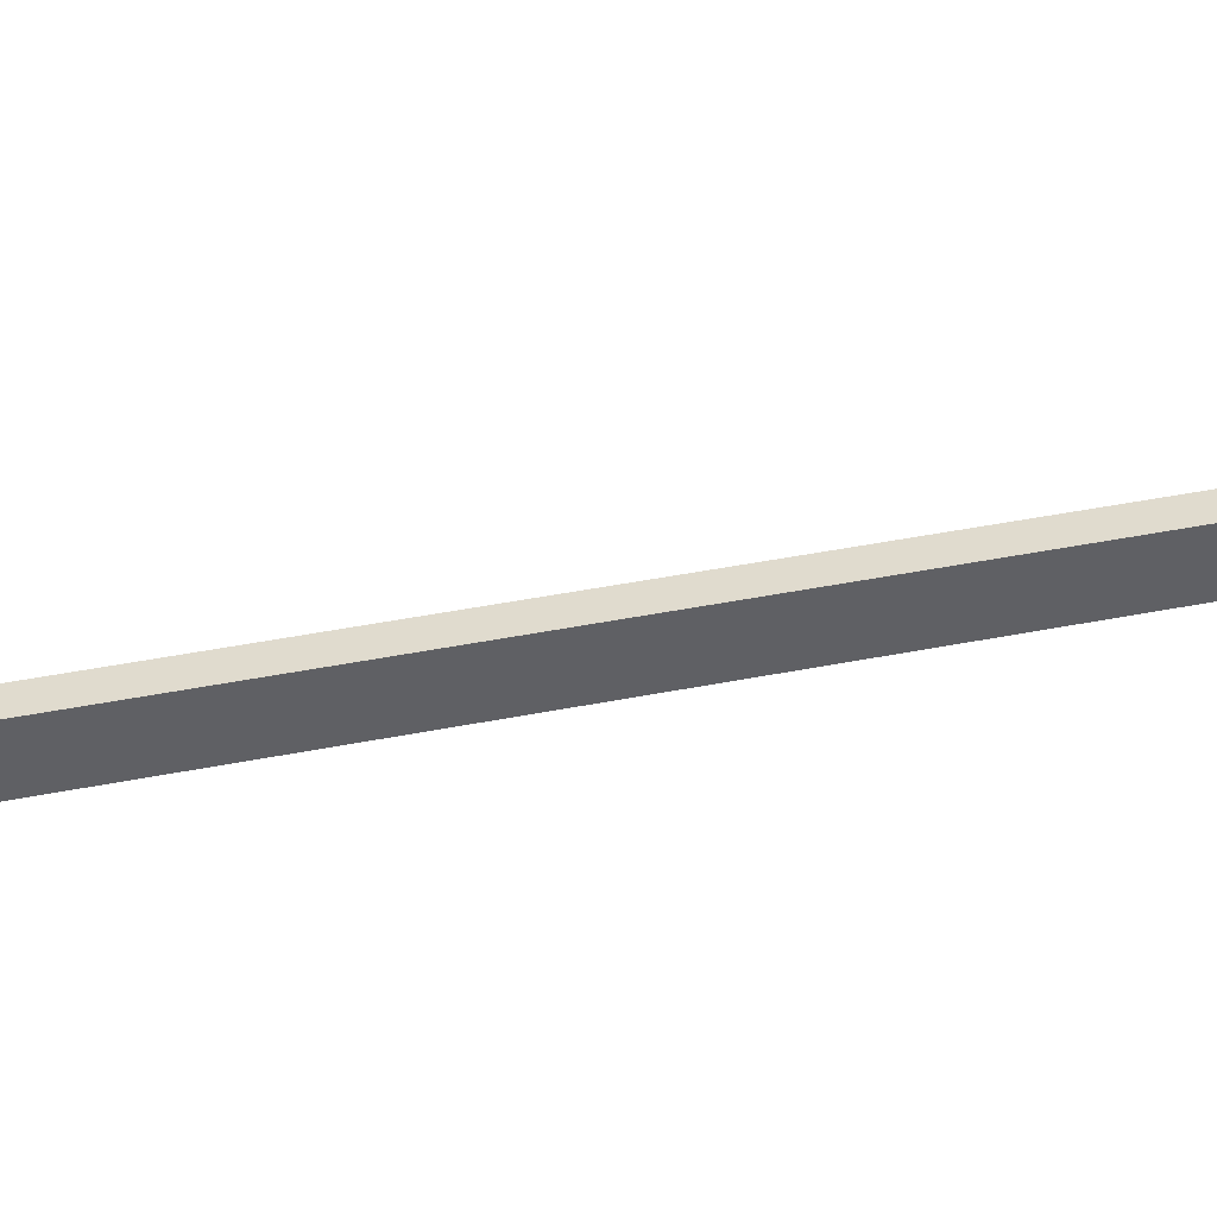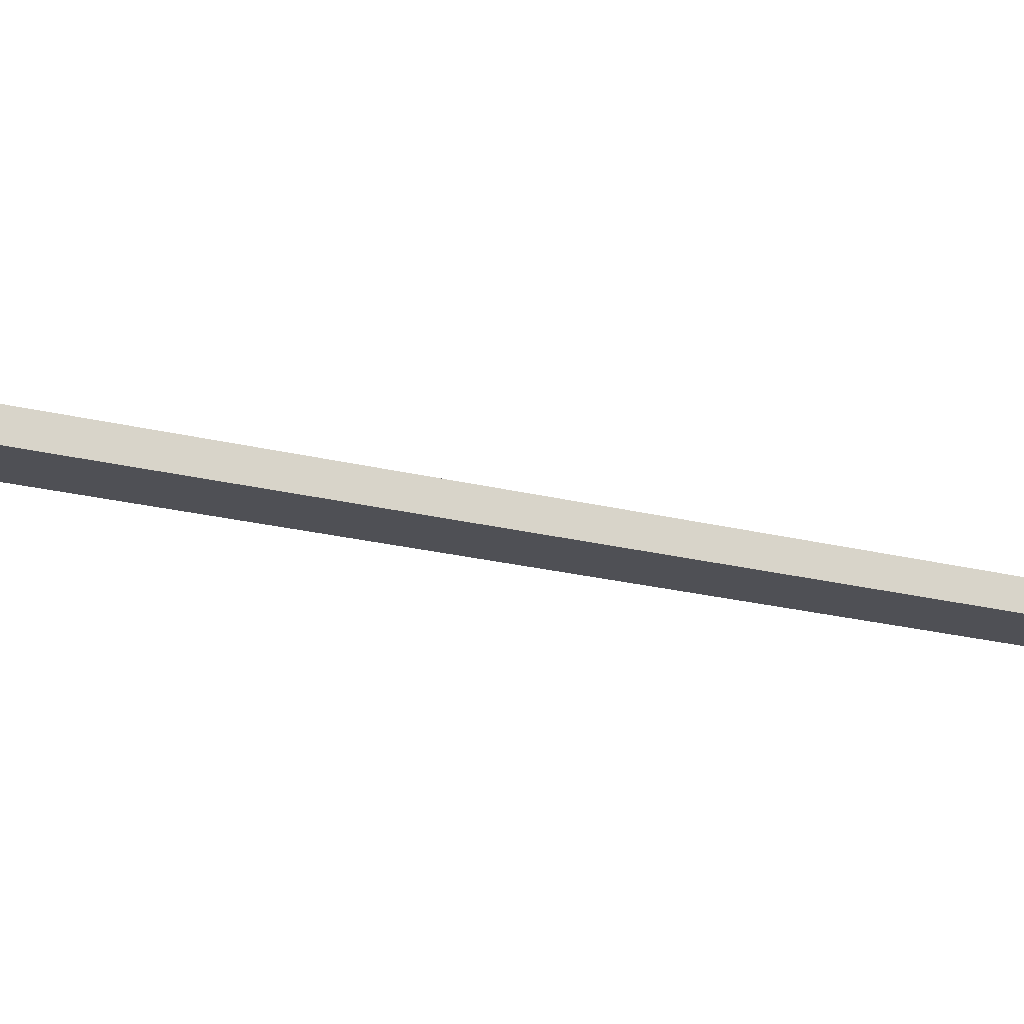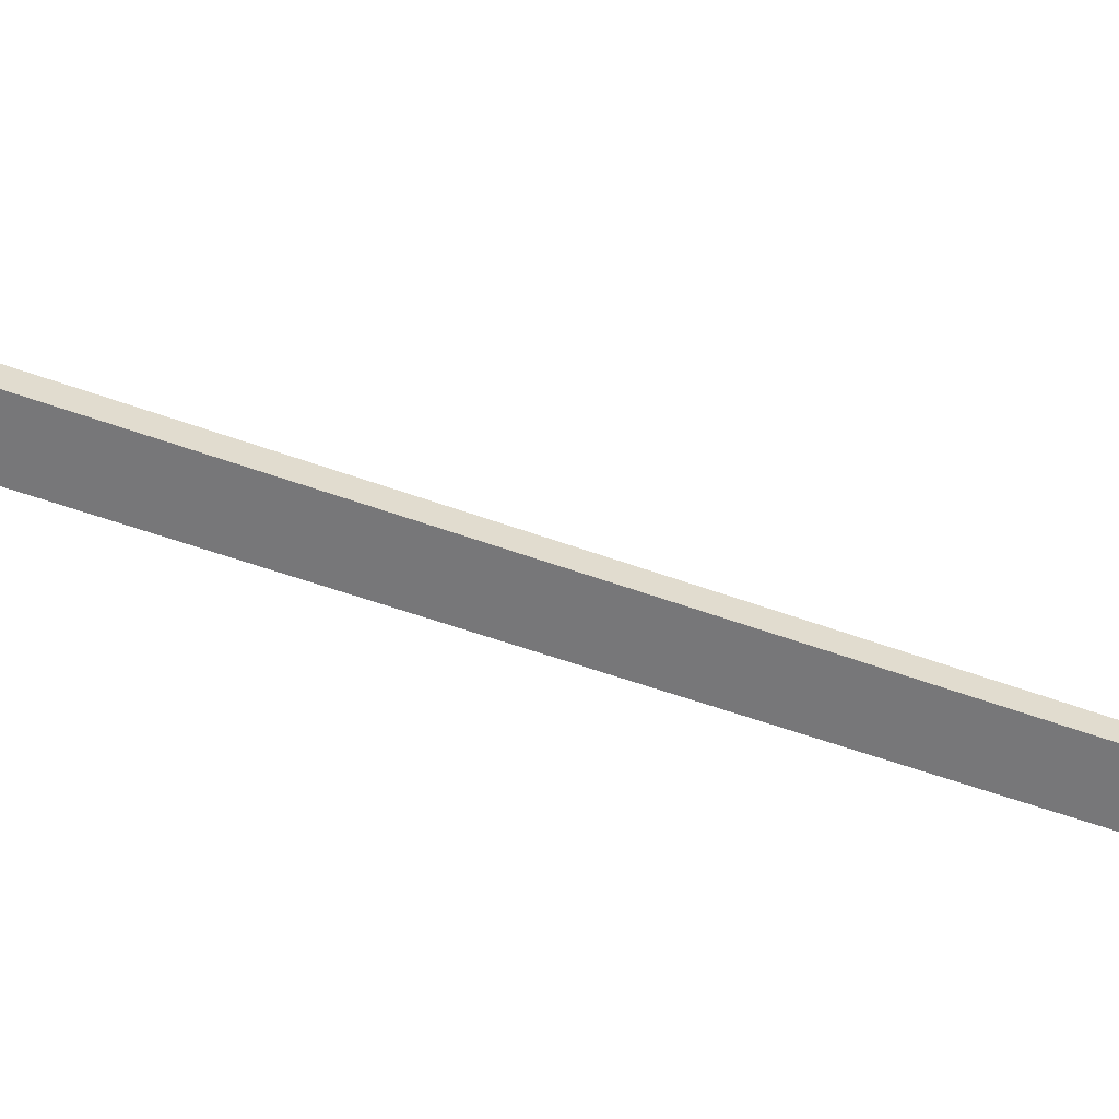
<metadata>
{"format":"obj","ext":"obj","renderer":"f3d","projection":"perspective","resolution":1024,"background":"white","views":[{"elev":-44.0,"azim":103.2,"up":"+Z"},{"elev":-19.4,"azim":63.5,"up":"+Z"},{"elev":-57.3,"azim":69.5,"up":"+Z"}]}
</metadata>
<code>
v 0.03117 -0.09455 -0.009415
v 0.0181 -0.1271 -0.009415
v 0.02188 0.1174 -0.01161
v -0.01964 0.1174 -0.01161
v 0.02188 0.1174 0.01653
v -0.01964 0.1174 0.01653
v 0.03117 -0.09455 0.01433
v 0.0181 -0.1271 0.01433
v 0.01927 -0.08307 -0.006989
v -0.01094 -0.0932 -0.006989
v -0.01094 -0.0932 0.0119
v 0.01927 -0.08307 0.0119
v -0.01523 -0.0774 0.01354
v -0.01523 -0.0774 -0.008621
v 0.01747 -0.0774 -0.008621
v 0.01747 -0.0774 0.01354
v 0.04234 -0.0893 0.01845
v 0.03008 -0.1349 0.01845
v 0.03008 -0.1349 -0.01354
v 0.04234 -0.0893 -0.01354
v 0.05067 -0.09647 0.01471
v 0.04259 -0.1314 0.0145
v 0.04274 -0.1313 -0.009781
v 0.05083 -0.09637 -0.009583
v 0.02196 -0.09216 0.00972
v 0.02196 -0.09216 -0.004791
v 0.002274 -0.1117 -0.004791
v 0.002274 -0.1117 0.00972
v 0.02 0.1265 -0.008698
v -0.01778 0.1265 -0.008698
v -0.01778 0.1265 0.01363
v 0.02 0.1265 0.01363
v 0.01315 1.165 -0.002747
v -0.01091 1.165 -0.002747
v -0.01091 1.165 0.007675
v 0.01315 1.165 0.007675
v 0.001114 1.243 0.002457
v 0.07312 -0.1131 -0.004288
v 0.04205 -0.1131 -0.003662
v 0.07312 -0.1009 -0.004288
v 0.04205 -0.1009 -0.003662
v 0.07312 -0.1009 0.009201
v 0.04205 -0.1009 0.008575
v 0.07312 -0.1131 0.009201
v 0.04205 -0.1131 0.008575
v 0.1035 -0.09165 0.01015
v 0.1035 -0.09165 -0.005234
v 0.09535 -0.08261 -0.005234
v 0.09535 -0.08261 0.01015
v 0.1162 -0.05019 0.01096
v 0.1162 -0.05019 -0.006042
v 0.1041 -0.04927 -0.006042
v 0.1041 -0.04927 0.01096
v 0.1162 0.03253 0.01291
v 0.1162 0.03253 -0.007996
v 0.1041 0.03253 -0.007996
v 0.1041 0.03253 0.01291
v 0.1055 0.07495 0.01849
v 0.1055 0.07495 -0.01358
v 0.09631 0.06703 -0.01358
v 0.09631 0.06703 0.01849
v 0.07286 0.103 0.02797
v 0.07286 0.103 -0.02306
v 0.06989 0.09127 -0.02306
v 0.06989 0.09127 0.02797
v 0.03044 0.1096 0.0341
v 0.03044 0.1096 -0.02919
v 0.03044 0.0975 -0.02919
v 0.03044 0.0975 0.0341
v -0.02631 0.1096 0.0341
v -0.02631 0.1096 -0.02919
v -0.02631 0.0975 -0.02919
v -0.02631 0.0975 0.0341
v -0.05289 0.1096 0.02797
v -0.05289 0.1096 -0.02306
v -0.05289 0.0975 -0.02306
v -0.05289 0.0975 0.02797
v -0.06903 0.1158 0.01849
v -0.06903 0.1158 -0.01358
v -0.07605 0.1059 -0.01358
v -0.07605 0.1059 0.01849
v -0.07747 0.1265 0.01291
v -0.07747 0.1265 -0.007996
v -0.08948 0.1281 -0.007996
v -0.08948 0.1281 0.01291
v -0.07194 0.1345 0.01096
v -0.07194 0.1345 -0.006042
v -0.07883 0.1444 -0.006042
v -0.07883 0.1444 0.01096
v -0.05864 0.1378 0.006302
v -0.05864 0.1378 -0.001389
v -0.05444 0.1447 -0.001389
v -0.05444 0.1447 0.006302
v 0.02 0.1404 0.01363
v 0.02 0.1404 -0.008698
v -0.01778 0.1404 -0.008698
v -0.01778 0.1404 0.01363
v -0.01401 0.1428 -0.004089
v 0.01625 0.1428 -0.004089
v 0.01625 0.1428 0.009018
v -0.01401 0.1428 0.009018
v 0.02188 -0.05444 -0.01161
v -0.01964 -0.05444 -0.01161
v -0.01964 -0.05444 0.01653
v 0.02188 -0.05444 0.01653
v -0.01288 -0.04697 0.01193
v -0.01288 -0.04697 -0.007019
v 0.01511 -0.04697 -0.007019
v 0.01511 -0.04697 0.01193
v -0.01964 -0.01793 0.01653
v -0.01964 -0.01793 -0.01161
v 0.02188 -0.01793 -0.01161
v 0.02188 -0.01793 0.01653
v -0.01288 -0.009869 0.01193
v -0.01288 -0.009869 -0.007019
v 0.01511 -0.009869 -0.007019
v 0.01511 -0.009869 0.01193
v -0.01964 0.02478 0.01653
v -0.01964 0.02478 -0.01161
v 0.02188 0.02478 -0.01161
v 0.02188 0.02478 0.01653
v -0.01288 0.0327 0.01193
v -0.01288 0.0327 -0.007019
v 0.01511 0.0327 -0.007019
v 0.01511 0.0327 0.01193
v -0.01964 0.06435 0.01653
v -0.01964 0.06435 -0.01161
v 0.02188 0.06435 -0.01161
v 0.02188 0.06435 0.01653
v -0.01288 0.07329 0.01193
v -0.01288 0.07329 -0.007019
v 0.01511 0.07329 -0.007019
v 0.01511 0.07329 0.01193
v 0.02188 -0.04018 -0.01161
v -0.01964 -0.04018 -0.01161
v -0.01964 -0.04018 0.01653
v 0.02188 -0.04018 0.01653
v 0.02188 -0.003235 -0.01161
v -0.01964 -0.003235 -0.01161
v -0.01964 -0.003235 0.01653
v 0.02188 -0.003235 0.01653
v 0.02188 0.04015 -0.01161
v -0.01964 0.04015 -0.01161
v -0.01964 0.04015 0.01653
v 0.02188 0.04015 0.01653
v -0.01964 0.08083 0.01653
v -0.01964 0.08083 -0.01161
v 0.02188 0.08083 -0.01161
v 0.02188 0.08083 0.01653
v -0.01964 -0.06992 0.01653
v 0.02188 -0.06992 0.01653
v 0.02188 -0.06992 -0.01161
v -0.01964 -0.06992 -0.01161
f 9 10 14 15
f 16 13 11 12
f 21 22 23 24
f 10 11 13 14
f 12 9 15 16
f 26 27 10 9
f 27 28 11 10
f 12 11 28 25
f 25 26 9 12
f 103 104 106 107
f 102 103 107 108
f 105 102 108 109
f 109 106 104 105
f 7 8 18 17
f 8 2 19 18
f 2 1 20 19
f 1 7 17 20
f 17 18 22 21
f 18 19 23 22
f 19 20 24 23
f 20 17 21 24
f 7 1 26 25
f 1 2 27 26
f 2 8 28 27
f 25 28 8 7
f 3 4 30 29
f 4 6 31 30
f 6 5 32 31
f 5 3 29 32
f 95 96 98 99
f 96 97 101 98
f 97 94 100 101
f 94 95 99 100
f 33 34 37
f 34 35 37
f 35 36 37
f 36 33 37
f 38 39 41 40
f 40 41 43 42
f 42 43 45 44
f 44 45 39 38
f 39 45 43 41
f 90 91 92 93
f 44 38 47 46
f 38 40 48 47
f 40 42 49 48
f 42 44 46 49
f 46 47 51 50
f 47 48 52 51
f 48 49 53 52
f 49 46 50 53
f 50 51 55 54
f 51 52 56 55
f 52 53 57 56
f 53 50 54 57
f 54 55 59 58
f 55 56 60 59
f 56 57 61 60
f 57 54 58 61
f 58 59 63 62
f 59 60 64 63
f 60 61 65 64
f 61 58 62 65
f 62 63 67 66
f 63 64 68 67
f 64 65 69 68
f 65 62 66 69
f 66 67 71 70
f 67 68 72 71
f 68 69 73 72
f 69 66 70 73
f 70 71 75 74
f 71 72 76 75
f 72 73 77 76
f 73 70 74 77
f 74 75 79 78
f 75 76 80 79
f 76 77 81 80
f 77 74 78 81
f 78 79 83 82
f 79 80 84 83
f 80 81 85 84
f 81 78 82 85
f 82 83 87 86
f 83 84 88 87
f 84 85 89 88
f 85 82 86 89
f 86 87 91 90
f 87 88 92 91
f 88 89 93 92
f 89 86 90 93
f 32 29 95 94
f 29 30 96 95
f 30 31 97 96
f 31 32 94 97
f 99 98 34 33
f 100 99 33 36
f 101 100 36 35
f 98 101 35 34
f 152 153 103 102
f 153 150 104 103
f 105 104 150 151
f 151 152 102 105
f 135 136 110 111
f 134 135 111 112
f 137 134 112 113
f 113 110 136 137
f 111 110 114 115
f 112 111 115 116
f 113 112 116 117
f 117 114 110 113
f 139 140 118 119
f 138 139 119 120
f 141 138 120 121
f 121 118 140 141
f 119 118 122 123
f 120 119 123 124
f 121 120 124 125
f 125 122 118 121
f 143 144 126 127
f 142 143 127 128
f 145 142 128 129
f 129 126 144 145
f 127 126 130 131
f 128 127 131 132
f 129 128 132 133
f 133 130 126 129
f 131 130 146 147
f 132 131 147 148
f 133 132 148 149
f 149 146 130 133
f 108 107 135 134
f 107 106 136 135
f 137 136 106 109
f 109 108 134 137
f 116 115 139 138
f 115 114 140 139
f 141 140 114 117
f 117 116 138 141
f 124 123 143 142
f 123 122 144 143
f 145 144 122 125
f 125 124 142 145
f 147 146 6 4
f 148 147 4 3
f 149 148 3 5
f 5 6 146 149
f 151 150 13 16
f 16 15 152 151
f 15 14 153 152
f 14 13 150 153

</code>
